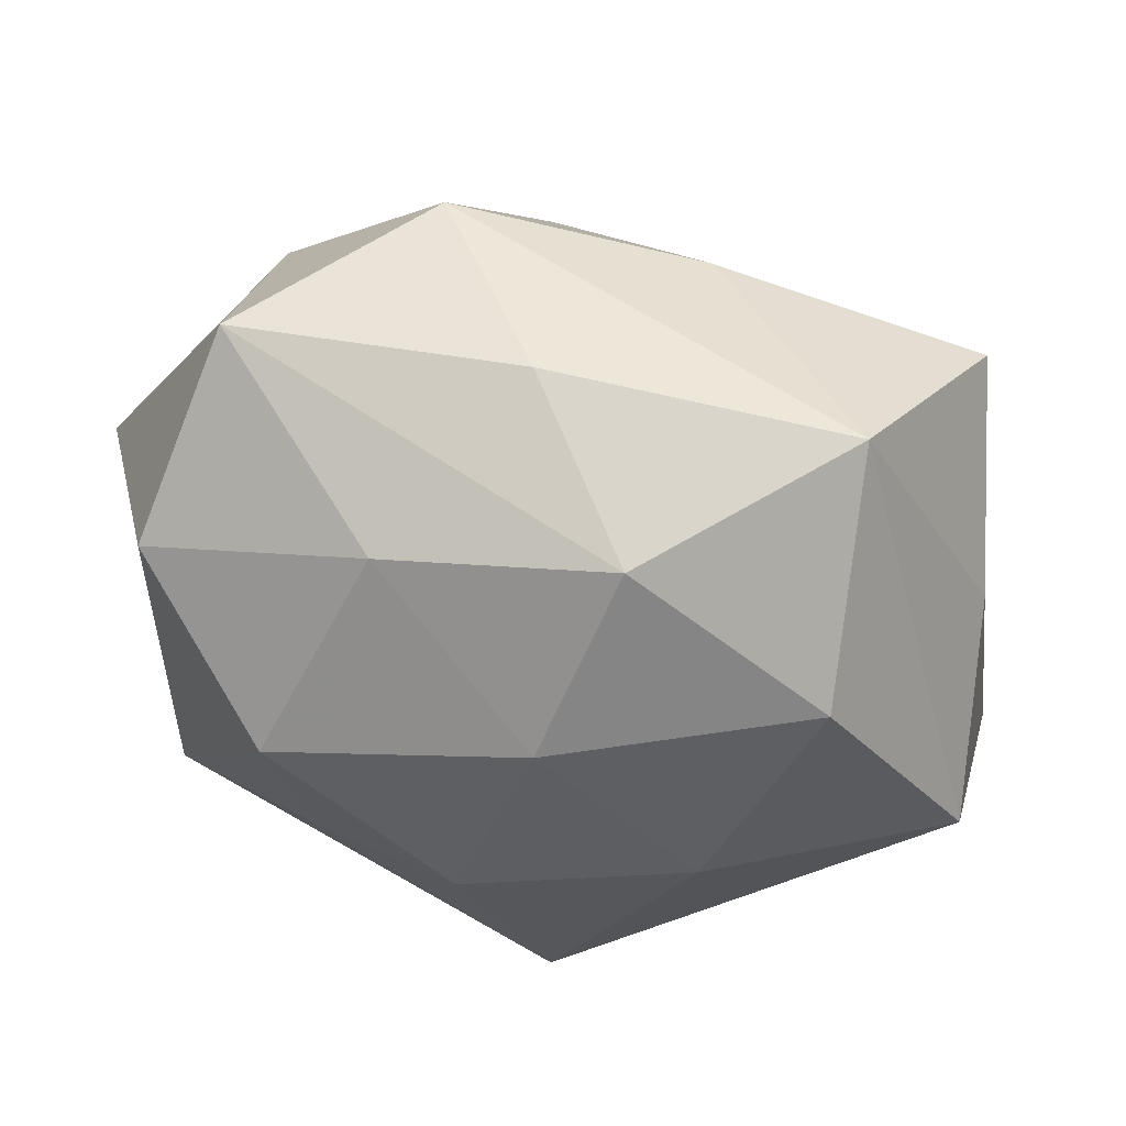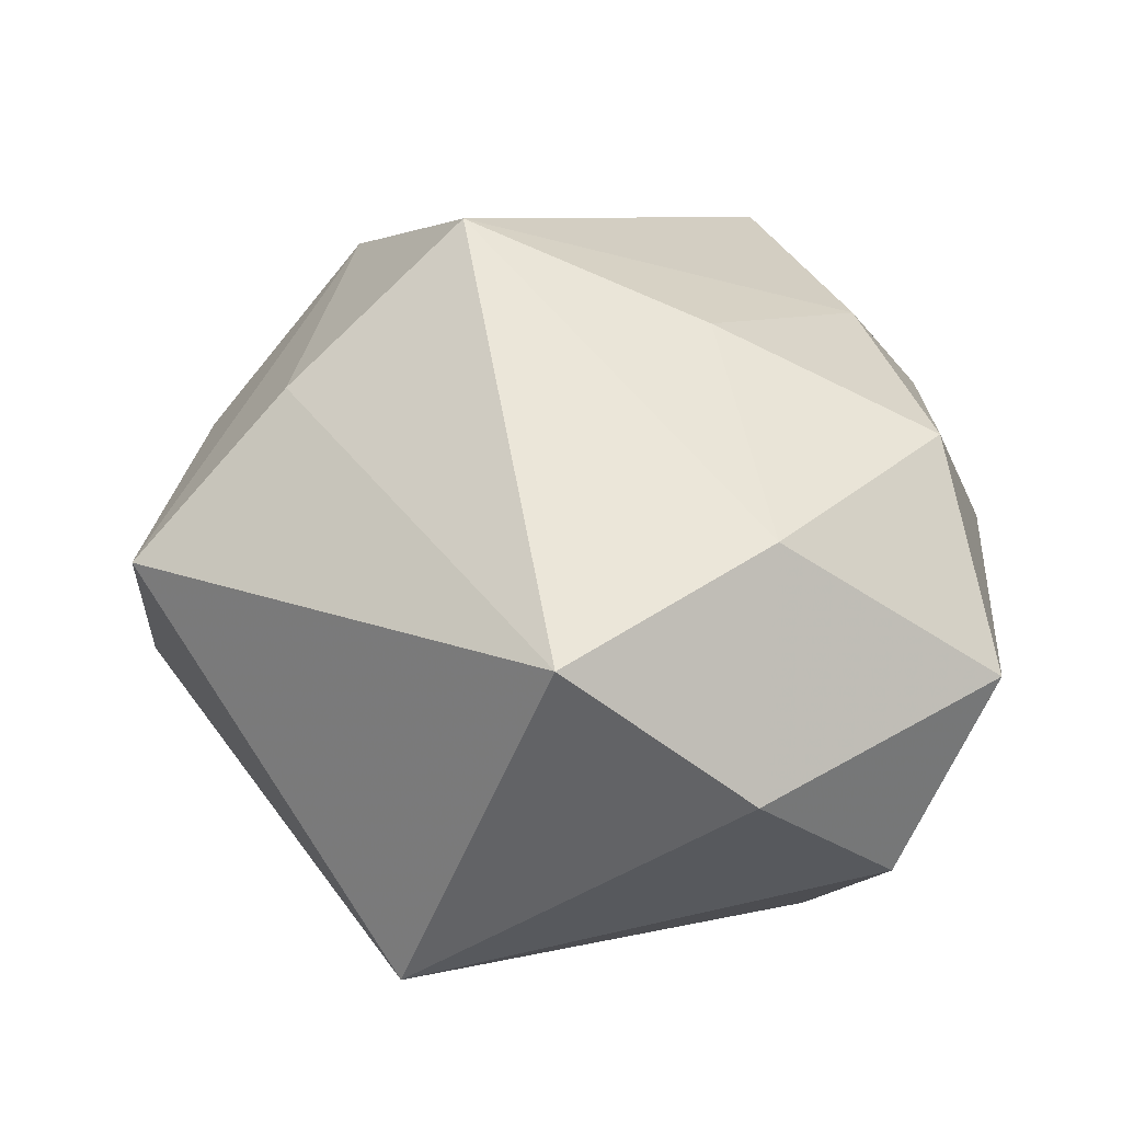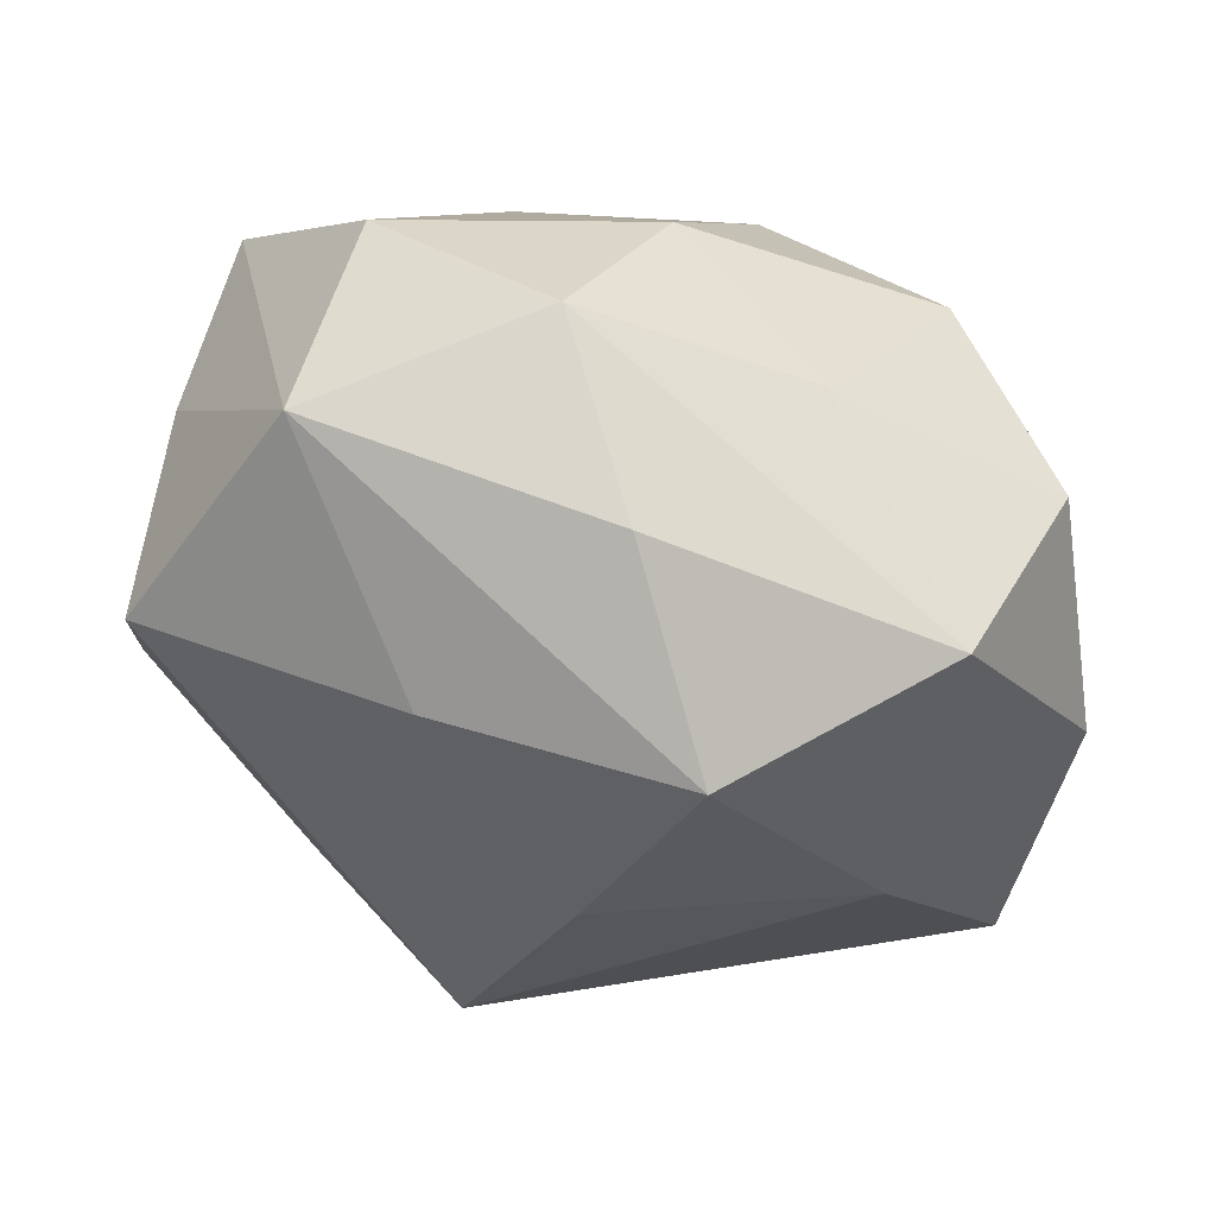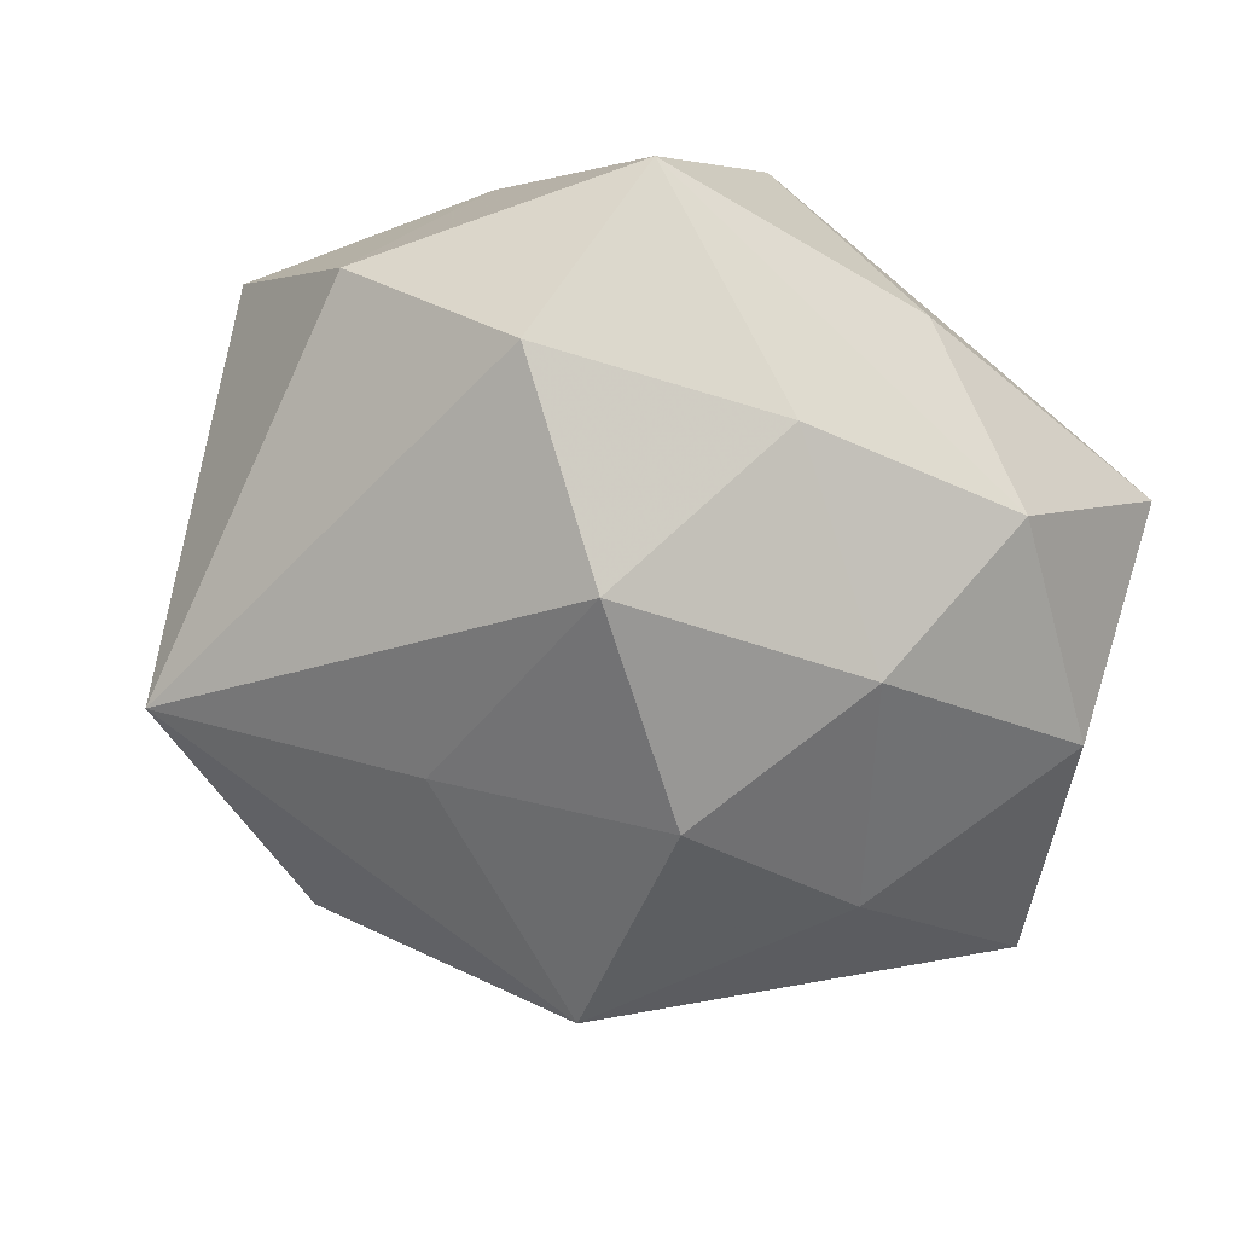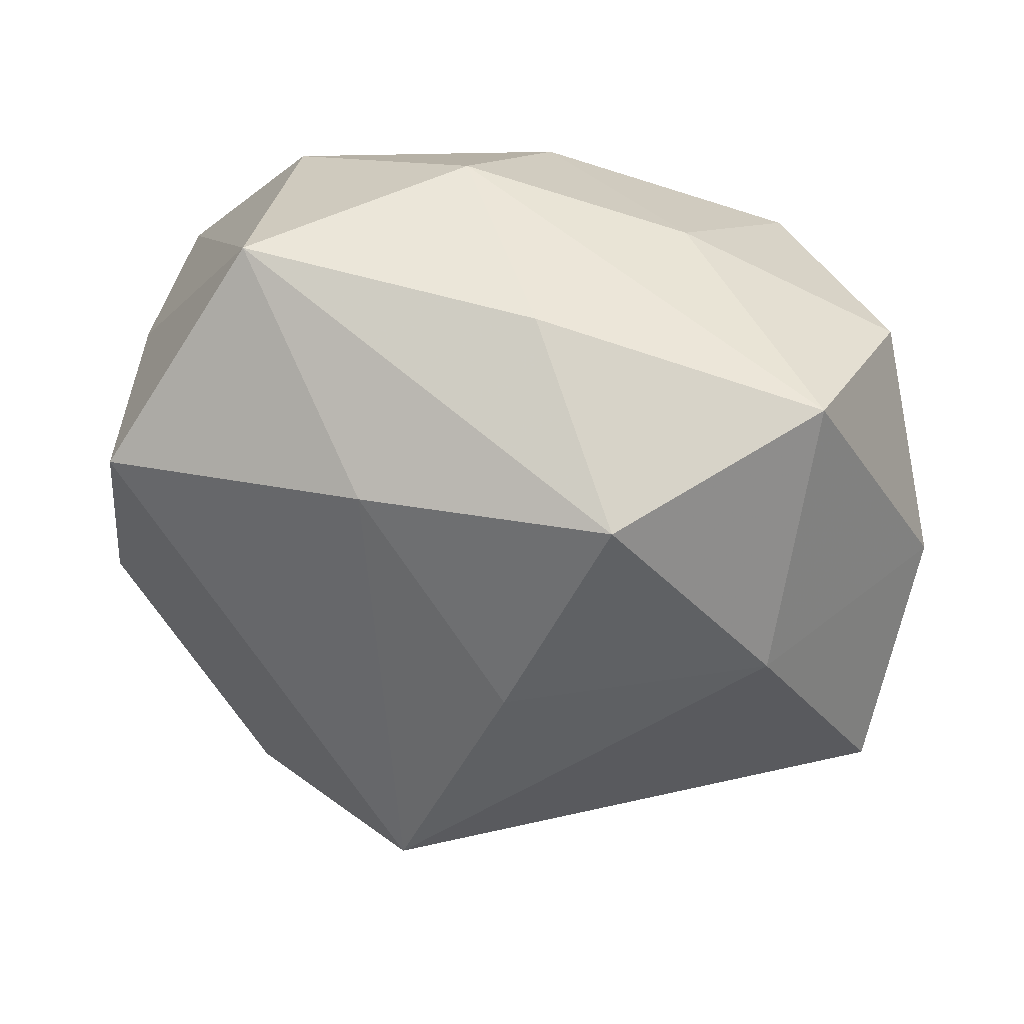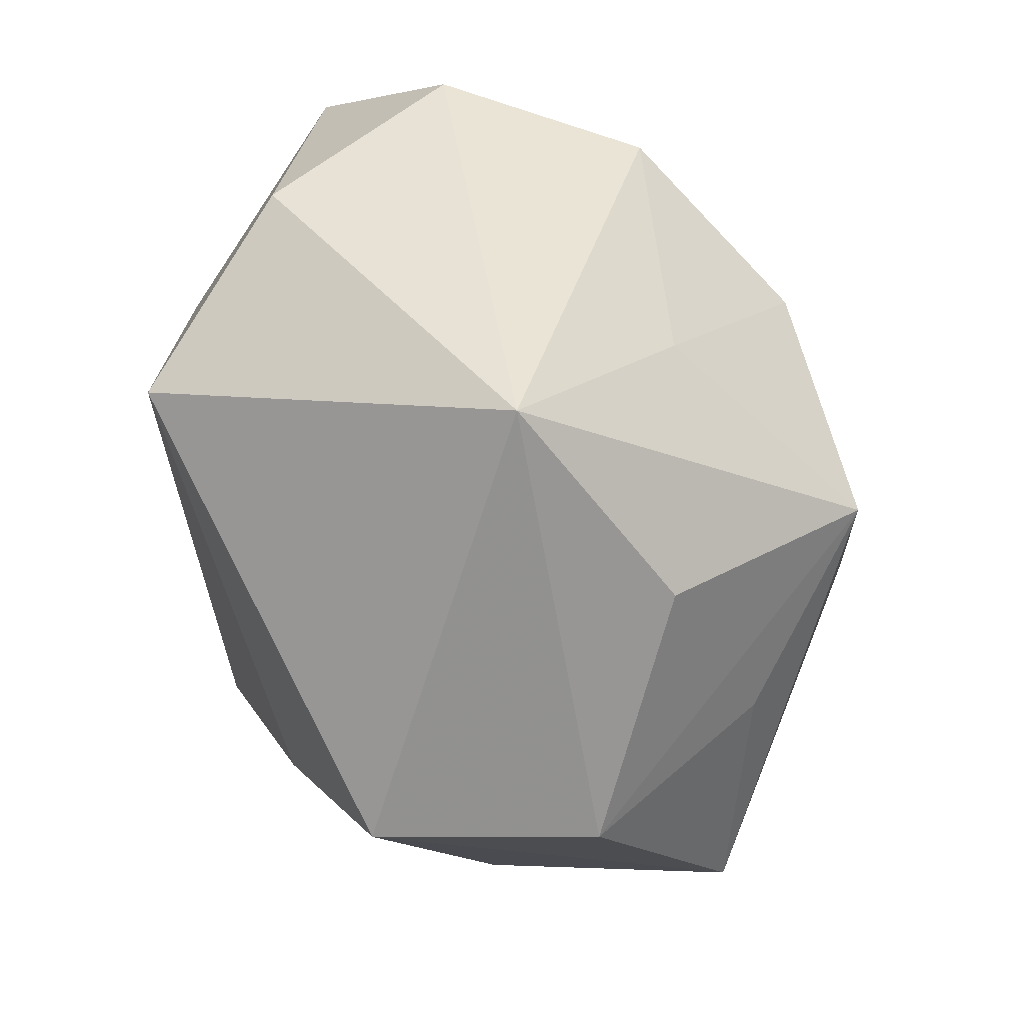
<metadata>
{"format":"obj","ext":"obj","renderer":"f3d","projection":"perspective","resolution":1024,"background":"white","views":[{"elev":73.4,"azim":-170.9,"up":"+Y"},{"elev":35.1,"azim":83.3,"up":"+Z"},{"elev":74.6,"azim":15.6,"up":"+Y"},{"elev":-43.7,"azim":136.4,"up":"+Z"},{"elev":57.5,"azim":12.4,"up":"+Y"},{"elev":-36.2,"azim":119.4,"up":"+Y"}]}
</metadata>
<code>
v -0.03261 -0.03861 -0.009275
v -0.01899 0.01036 -0.03282
v -0.03773 -0.027 0.0108
v 0.04063 0.02751 -0.01259
v 0.04085 -0.024 -0.02225
v 0.006836 0.01247 0.03451
v -0.001753 -0.04842 -0.008572
v -0.02884 0.03149 -0.01997
v -0.04 0.02531 0.02149
v -0.003258 -0.01226 0.04296
v -0.00144 0.02992 -0.02805
v 0.04883 0.01134 0.004312
v 0.005126 0.01064 -0.03798
v 0.01613 0.0353 0.02509
v 0.01669 0.03787 -0.01324
v -0.004986 -0.01378 -0.0407
v -0.04357 0.0173 -0.001416
v -0.04383 -0.003004 0.01787
v 0.02571 0.02187 -0.02992
v -0.01174 -0.03069 -0.02357
v -0.007602 0.04372 -0.01255
v 0.02189 -0.005375 -0.03126
v -0.01513 -0.04006 0.01236
v -0.04807 -0.01149 -0.006194
v 0.00419 -0.03176 0.02828
v 0.01369 -0.03172 -0.02621
v -0.04471 0.008847 -0.02312
v 0.0113 -0.04903 0.01236
v -0.02818 0.04412 0.00384
v 0.04636 -0.008408 0.02099
v -0.01103 0.03172 0.02431
v -0.02412 -0.02246 0.02938
v 0.004006 0.04381 0.006108
v 0.03503 0.03871 0.007553
v 0.03394 0.01503 0.02538
f 30 10 25
f 25 28 30
f 18 10 9
f 25 10 32
f 32 28 25
f 10 18 32
f 2 27 8
f 8 29 21
f 27 29 8
f 2 8 11
f 11 8 21
f 7 28 1
f 5 30 28
f 28 7 5
f 5 7 26
f 9 10 31
f 31 29 9
f 14 29 31
f 10 30 35
f 34 14 35
f 24 18 9
f 24 27 1
f 1 28 23
f 28 32 23
f 16 5 26
f 16 27 2
f 1 27 16
f 26 7 16
f 33 14 34
f 33 29 14
f 34 21 33
f 21 29 33
f 15 11 21
f 15 21 34
f 34 4 15
f 12 5 4
f 30 5 12
f 12 4 34
f 34 35 12
f 12 35 30
f 6 31 10
f 14 31 6
f 10 35 6
f 6 35 14
f 17 24 9
f 27 24 17
f 9 29 17
f 17 29 27
f 1 23 3
f 3 23 32
f 3 32 18
f 3 24 1
f 18 24 3
f 20 7 1
f 1 16 20
f 20 16 7
f 4 5 19
f 19 15 4
f 11 15 19
f 5 16 22
f 22 19 5
f 13 22 16
f 19 22 13
f 11 19 13
f 2 11 13
f 13 16 2

</code>
